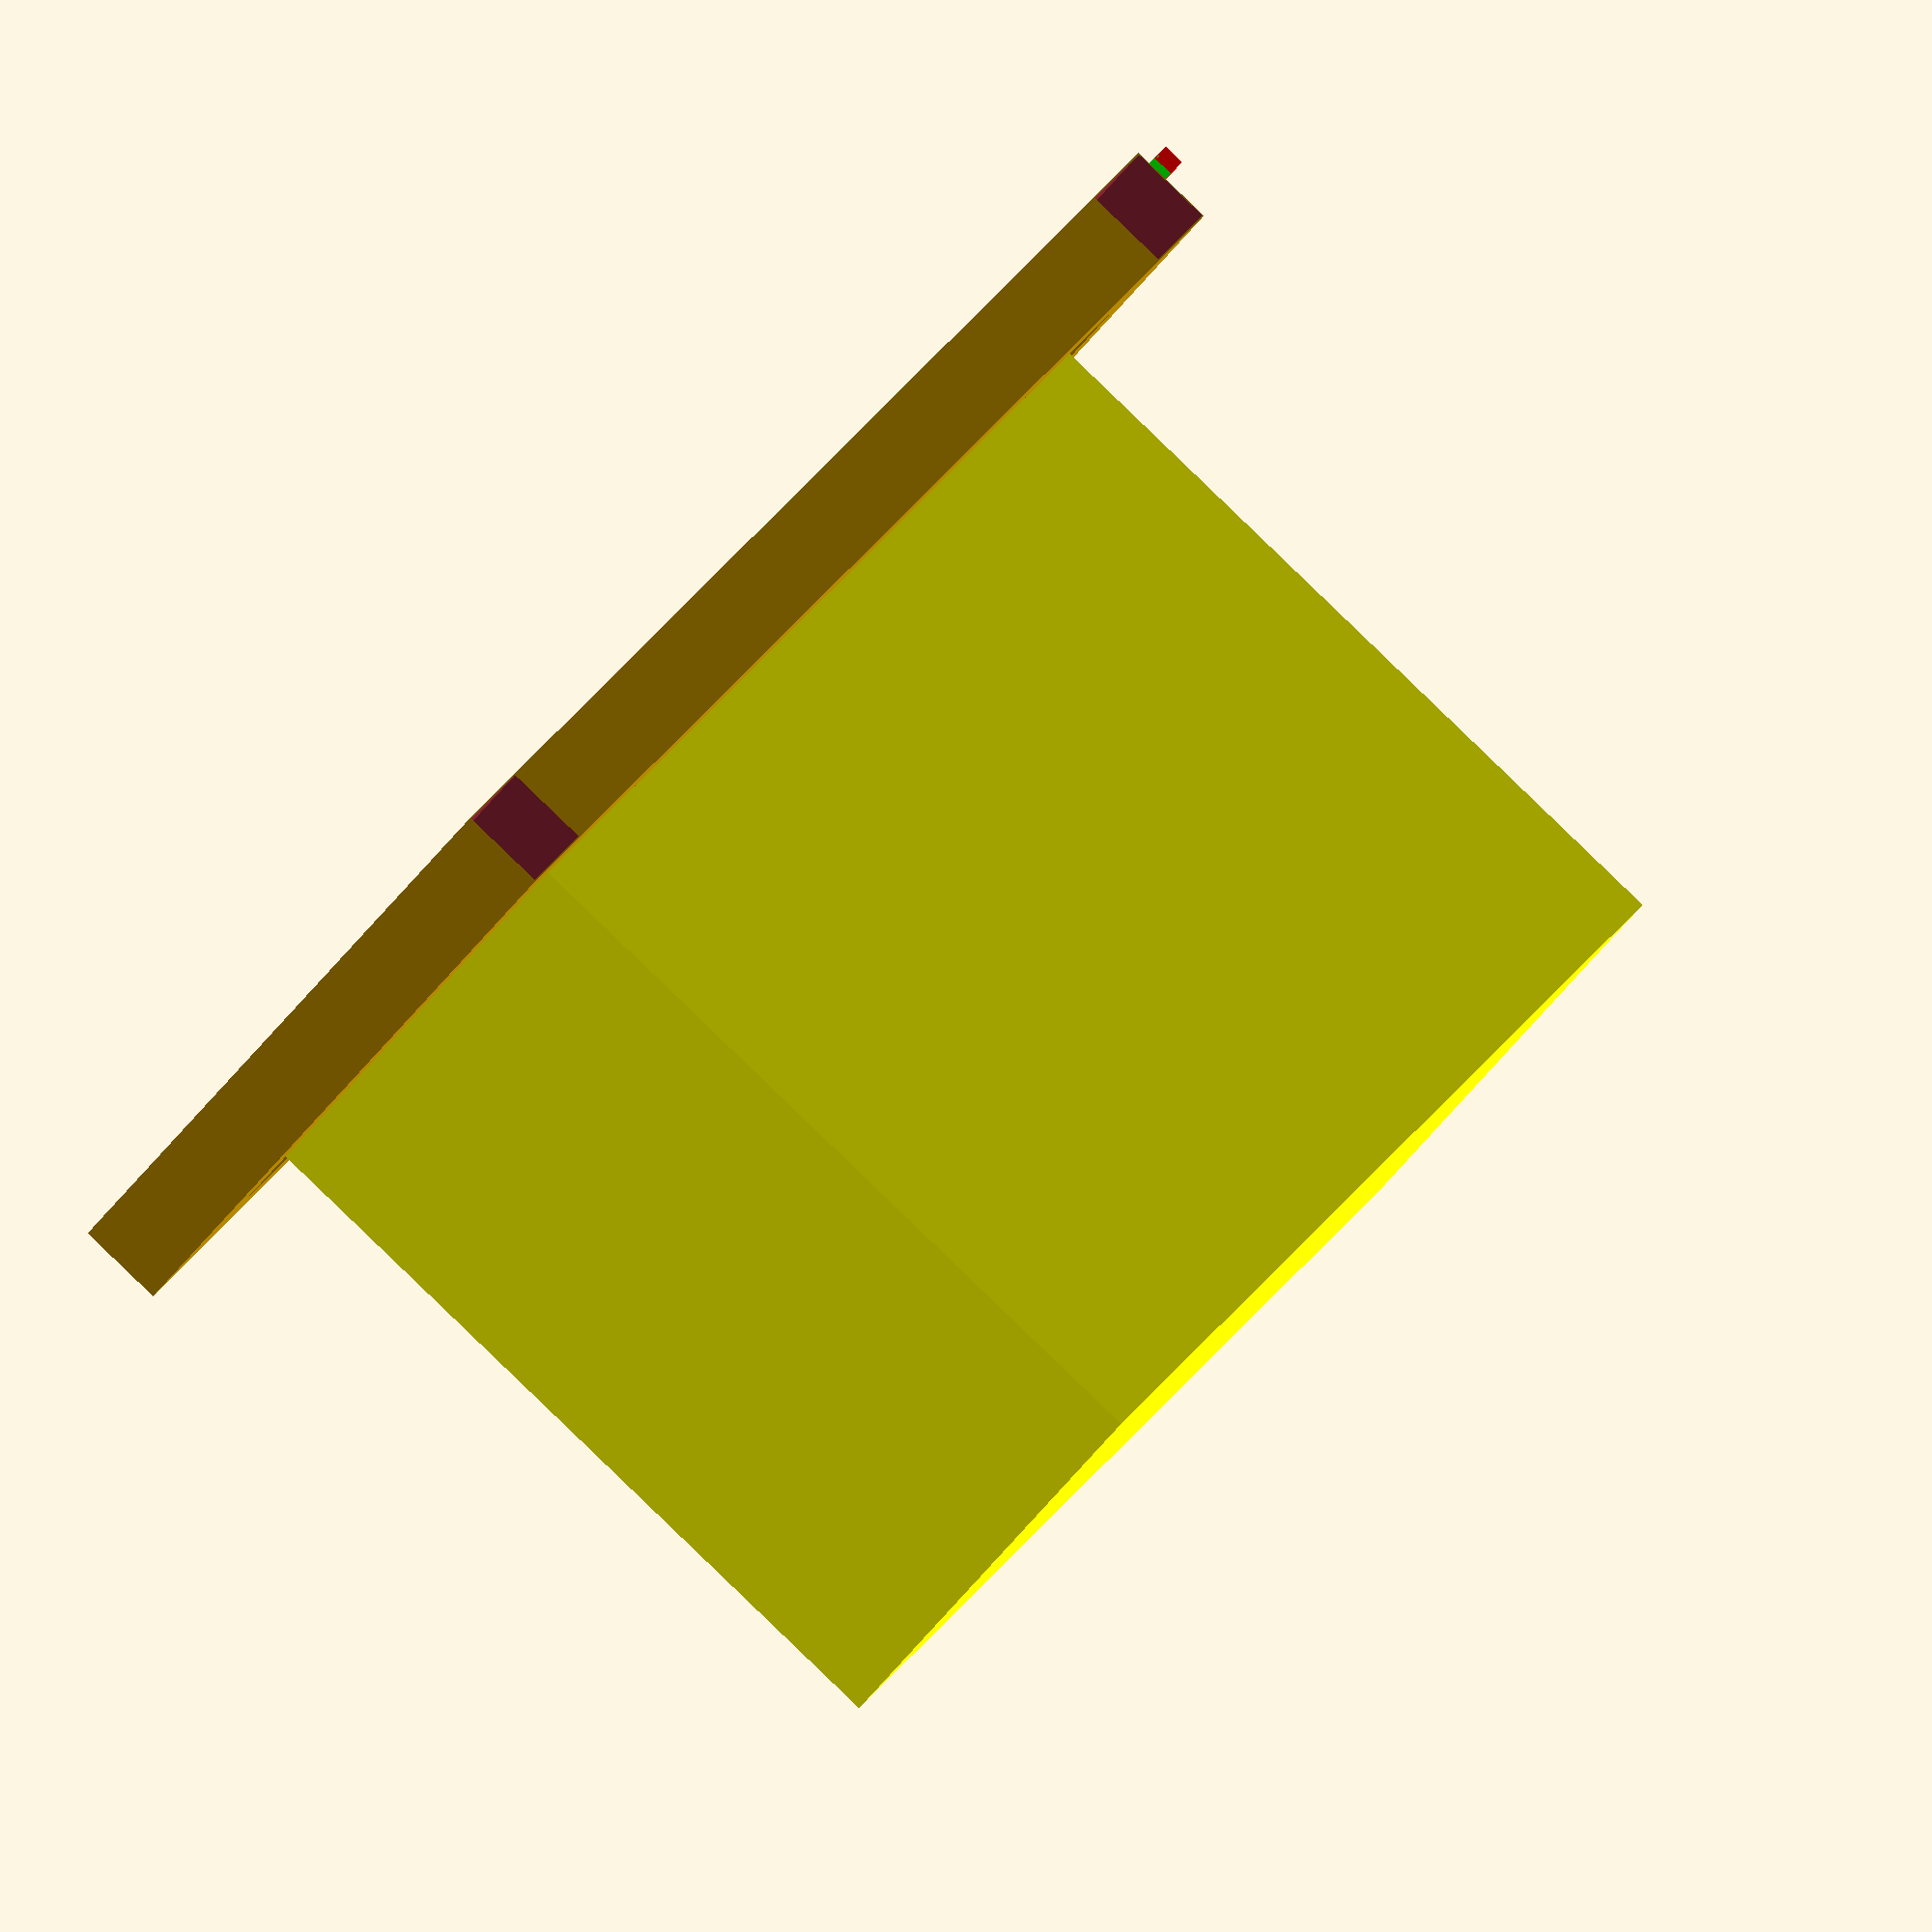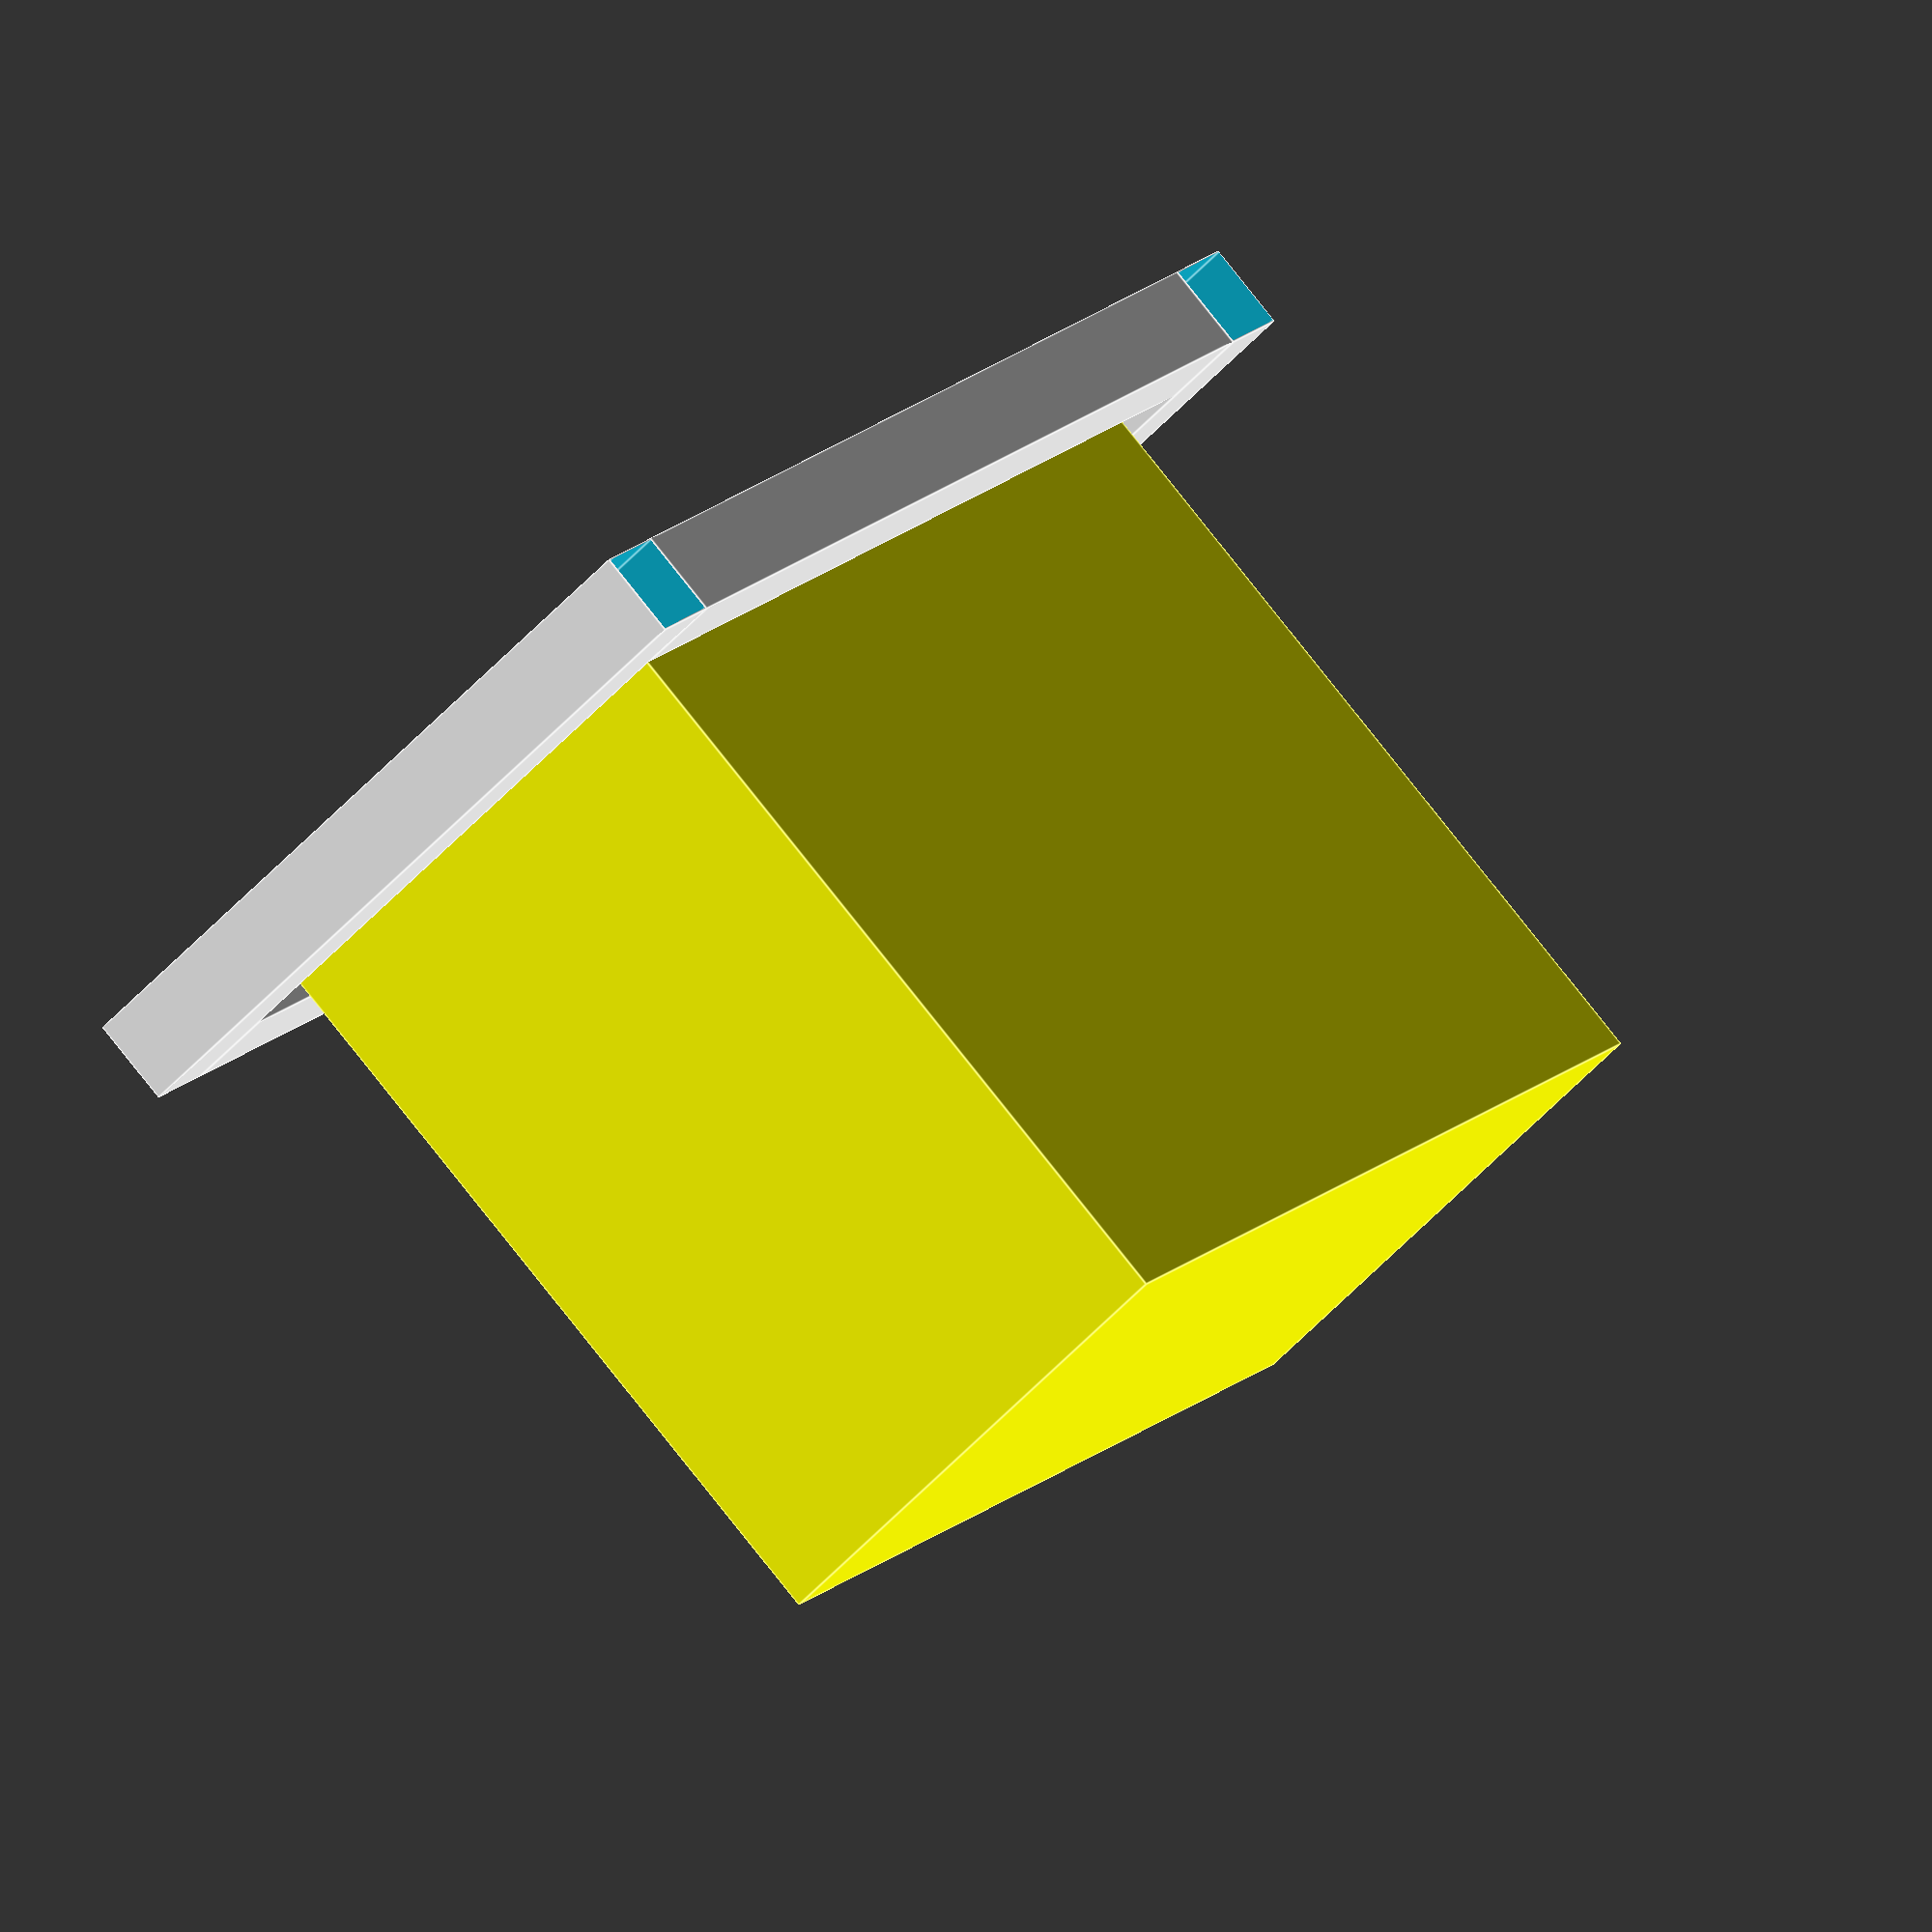
<openscad>
Alpha200_length = 23;//23 inches
Alpha200_width = 12;//12 inches
Alpha200_height = 19;//19 inches

ShelfLength = 25.5;
ShelfWidth = 7.75;

HandelStub=2.5;


TopShelfRotation =10;

//Tubing Stock
TwoInches =2; //Two Inches to MM;
OneInches =1; //One Inches to MM;
HalfInches =0.5; //One Inches to MM;
WallThickness = 1/16 ;


AlphaTig200();


//color([.5,.5,.5])
2InchtopShelf();


module HalfInchHandel()
{
        
        HandelLength=ShelfWidth*2-HandelStub;
        //echo ("Handel Length = ", HandelLength);
        //echo ("Handel Stub Length = ", HandelStub);
        color([1,0,0])
        translate([-(HandelStub/2+.25),0,0])
        rotate([0,0,90])HalfInchSquareTubing(HandelLength,"TopShelf Handel Width");
        
        color([0,1,0])
        rotate([90,00,0]) 
            translate([0,0,HandelLength/2-HalfInches/2])  
                HalfInchSquareTubing(HandelStub,"TopShelf Handel Stub");

        rotate([90,00,0]) 
            translate([0,0,-(HandelLength/2-HalfInches/2)])  
                HalfInchSquareTubing(HandelStub);

}


module 2InchtopShelf()
{
    translate ([0,ShelfWidth,(-Alpha200_height/2)+TwoInches/4]) 2InchSquareTubing(ShelfLength,"TopShelf Length");
    translate ([0,-ShelfWidth,(-Alpha200_height/2)+TwoInches/4]) 2InchSquareTubing(ShelfLength);
    
    translate ([ShelfLength/2+TwoInches/2,0,(-Alpha200_height/2)+TwoInches/4]) 
        rotate([0,0,90])
            2InchSquareTubing(ShelfWidth*2+2,"TopShelf Width");

    //translate ([-(ShelfLength/2+50)+TwoInches/2,0,(-Alpha200_height/2)+TwoInches/4]) 
    translate ([-(ShelfLength/2+TwoInches/2),0,(-Alpha200_height/2)+TwoInches/4]) 
        rotate([0,0,90])
            2InchSquareTubing(ShelfWidth*2+2);

    //Handel
    rotate ([0,0,180])
        translate ([-(HandelStub/2+ShelfLength/2+TwoInches),0,-Alpha200_height/2])
            HalfInchHandel();

    
}
module 1InchtopShelf()
{
    AlphaTig200();
    translate ([0,ShelfWidth,(-Alpha200_height/2)+OneInches/4]) 1InchSquareTubing(ShelfLength);
    translate ([0,-ShelfWidth,(-Alpha200_height/2)+OneInches/4]) 1InchSquareTubing(ShelfLength);
    
    translate ([ShelfLength/2+TwoInches/2-13,0,(-Alpha200_height/2)+OneInches/4]) 
        rotate([0,0,90])
            1InchSquareTubing(ShelfWidth*2+25);

    translate ([-(ShelfLength/2+38)+TwoInches/2,0,(-Alpha200_height/2)+OneInches/4]) 
        rotate([0,0,90])
            1InchSquareTubing(ShelfWidth*2+25);
    
}

module 2InchSquareTubing(lengthMM = 245,name = "" ) //10 inches by default
{
    difference()
    {
         cube ([lengthMM,
        TwoInches, //2 inches OD
        TwoInches], //2 inches OD
        center=true) ;
        cube ([lengthMM+5, TwoInches - WallThickness,   TwoInches- WallThickness],     center=true) ;        
        if(name != "")
         {
             echo (name," = " ,lengthMM);             
         }
     }


}
module 1InchSquareTubing(lengthMM = 245,name = "") //10 inches by default
{
    difference()
    {
         cube ([lengthMM,
        OneInches, //2 inches OD
        OneInches], //2 inches OD
        center=true) ;
        cube ([lengthMM+5, OneInches - WallThickness,   OneInches- WallThickness],     center=true) ;        
     }
    if(name != "")
     {
         echo (name," = " ,lengthMM);             
     }


}
module HalfInchSquareTubing(lengthMM = 245,name = "") //10 inches by default
{
    difference()
    {
         cube ([lengthMM,
        HalfInches, //2 inches OD
        HalfInches], //2 inches OD
        center=true) ;
        cube ([lengthMM+5, HalfInches - WallThickness,   HalfInches- WallThickness],     center=true) ;        
     }
    if(name != "")
     {
         echo (name," = " ,lengthMM);             
     }


}




module AlphaTig200()
{

    color([1,1,0])   cube ([Alpha200_length,
        Alpha200_width,
        Alpha200_height],
        center=true) ;
    
}
</openscad>
<views>
elev=91.8 azim=223.9 roll=226.1 proj=o view=solid
elev=278.9 azim=54.5 roll=321.6 proj=o view=edges
</views>
